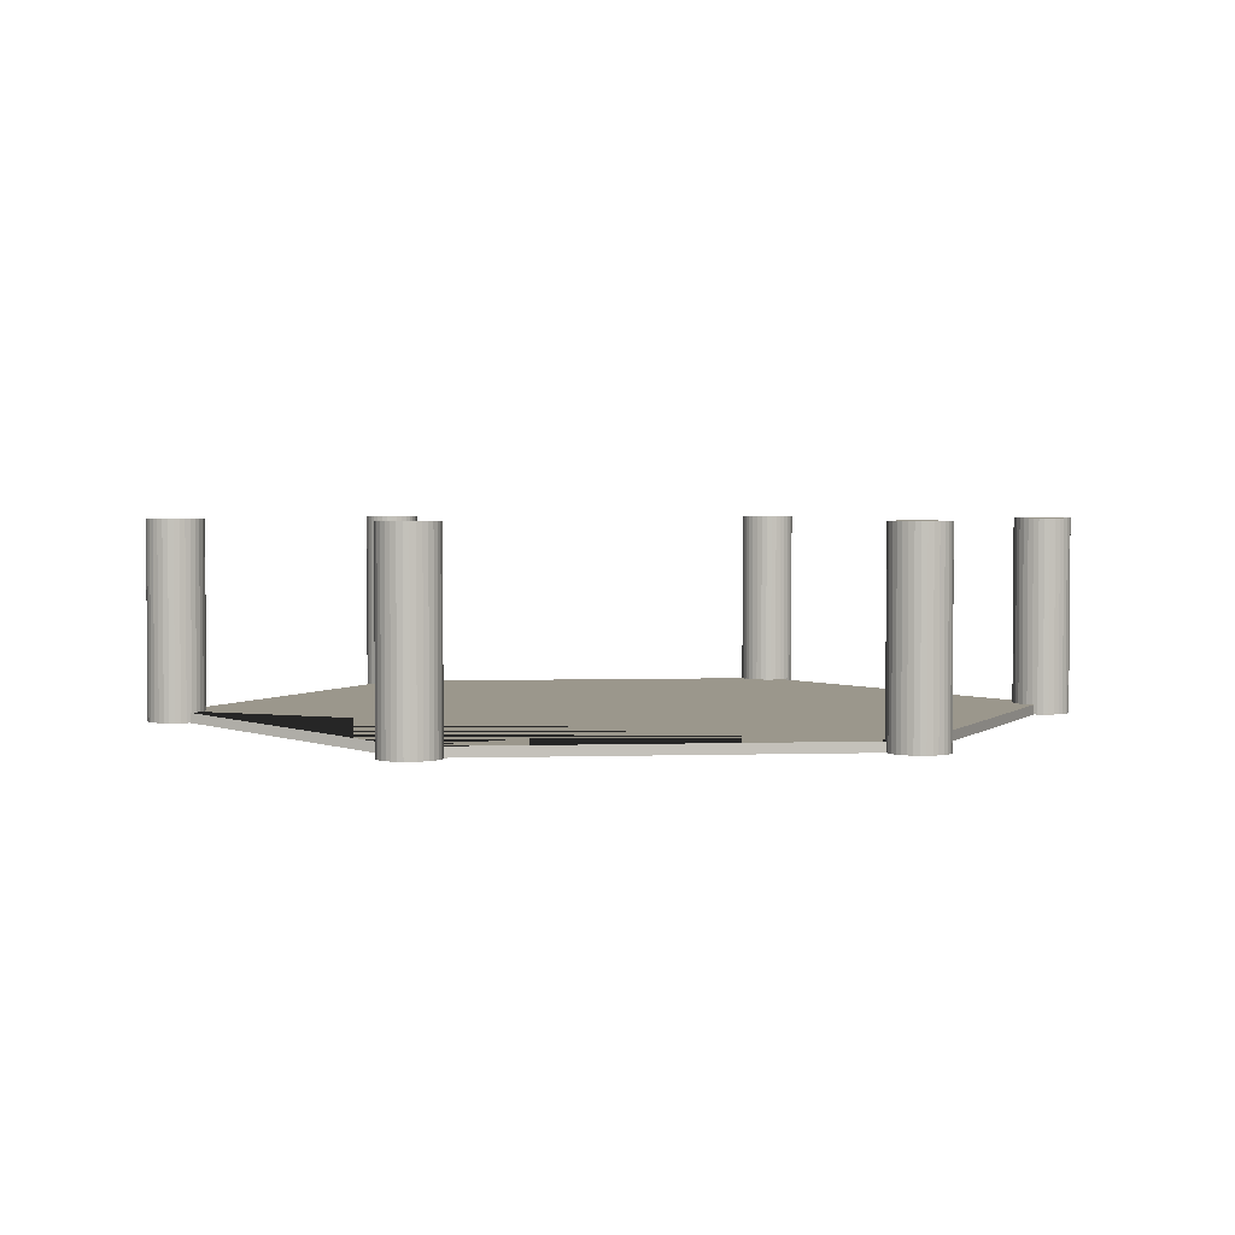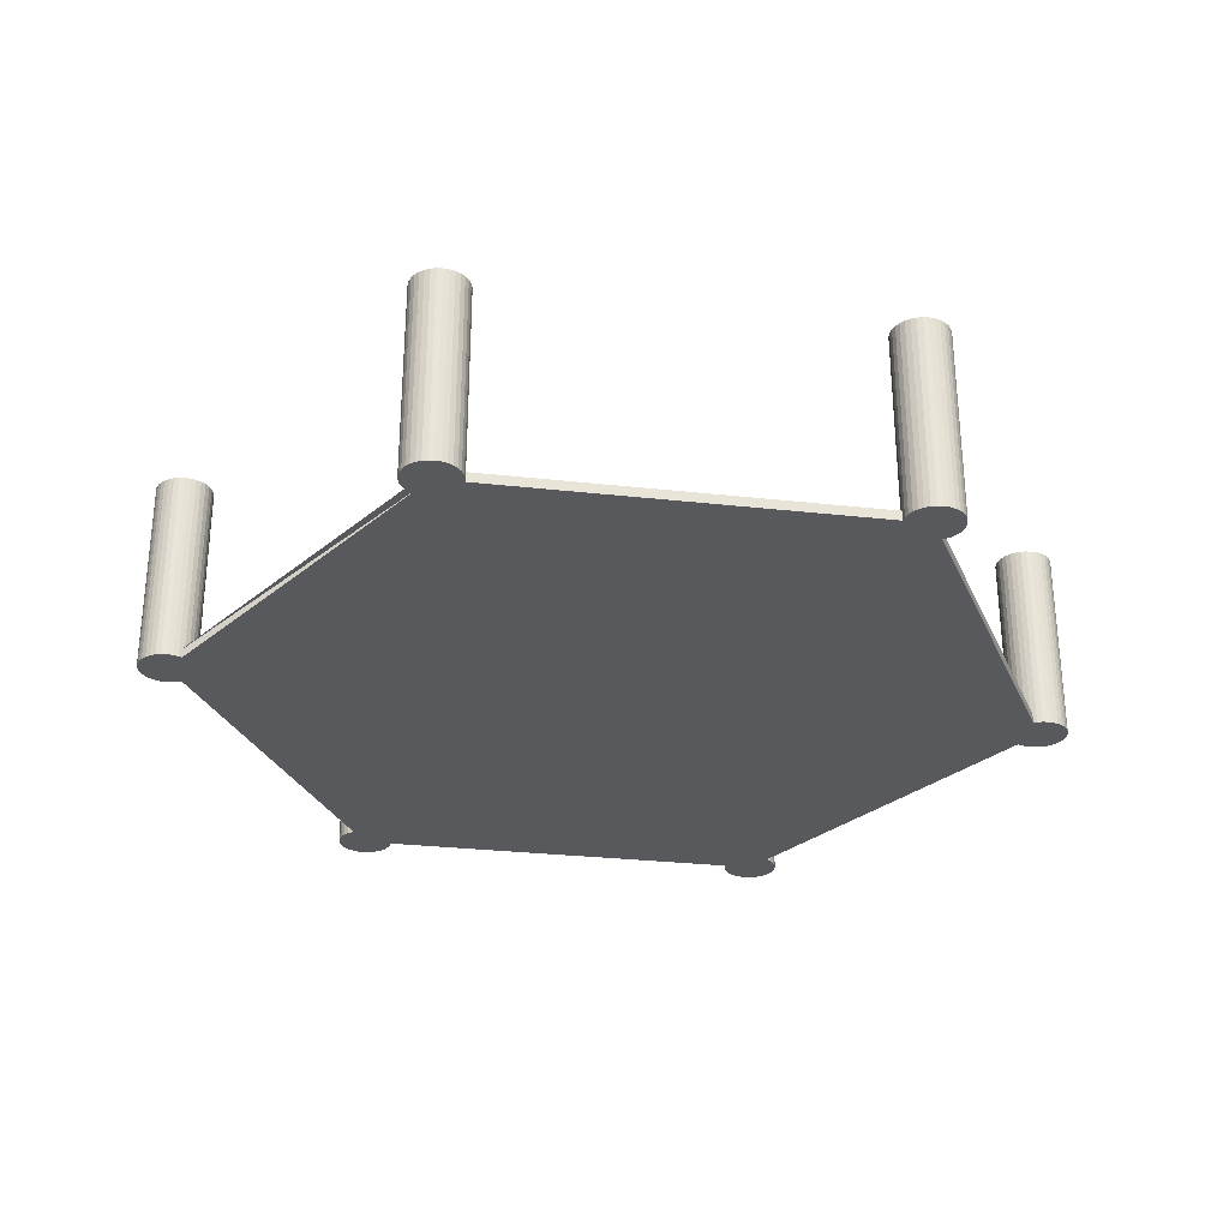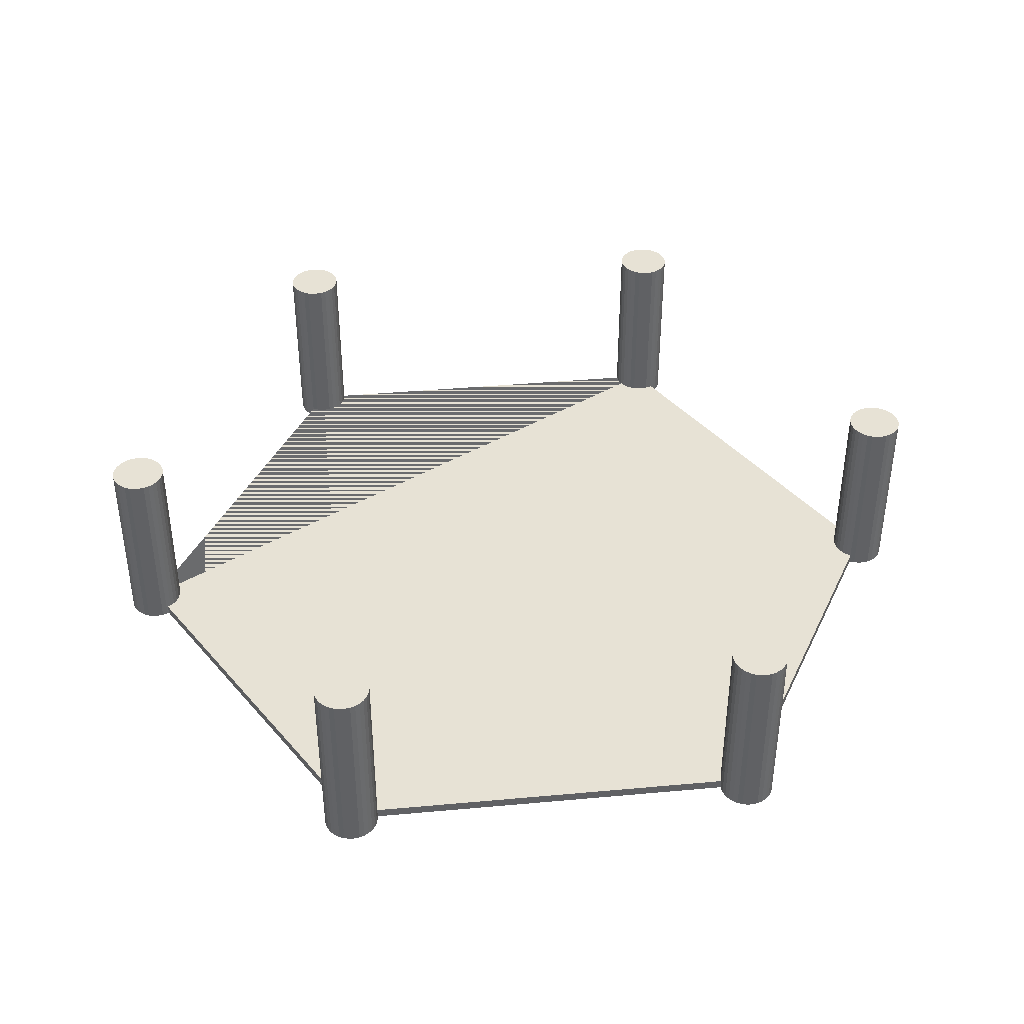
<metadata>
{"format":"obj","ext":"obj","renderer":"f3d","projection":"perspective","resolution":1024,"background":"white","views":[{"elev":2.7,"azim":173.6,"up":"+Y"},{"elev":-29.4,"azim":170.6,"up":"+Y"},{"elev":40.1,"azim":-66.4,"up":"+Y"}]}
</metadata>
<code>
o Cylinder.004
v 1 0.4449 0.06566
v 1 -0.01142 0.06566
v 0.9872 0.4449 0.0644
v 0.9872 -0.01142 0.0644
v 0.9749 0.4449 0.06066
v 0.9749 -0.01142 0.06066
v 0.9635 0.4449 0.05459
v 0.9635 -0.01142 0.05459
v 0.9536 0.4449 0.04643
v 0.9536 -0.01142 0.04643
v 0.9454 0.4449 0.03648
v 0.9454 -0.01142 0.03648
v 0.9393 0.4449 0.02513
v 0.9393 -0.01142 0.02513
v 0.9356 0.4449 0.01281
v 0.9356 -0.01142 0.01281
v 0.9343 0.4449 0
v 0.9343 -0.01142 0
v 0.9356 0.4449 -0.01281
v 0.9356 -0.01142 -0.01281
v 0.9393 0.4449 -0.02513
v 0.9393 -0.01142 -0.02513
v 0.9454 0.4449 -0.03648
v 0.9454 -0.01142 -0.03648
v 0.9536 0.4449 -0.04643
v 0.9536 -0.01142 -0.04643
v 0.9635 0.4449 -0.05459
v 0.9635 -0.01142 -0.05459
v 0.9749 0.4449 -0.06066
v 0.9749 -0.01142 -0.06066
v 0.9872 0.4449 -0.0644
v 0.9872 -0.01142 -0.0644
v 1 0.4449 -0.06566
v 1 -0.01142 -0.06566
v 1.013 0.4449 -0.0644
v 1.013 -0.01142 -0.0644
v 1.025 0.4449 -0.06066
v 1.025 -0.01142 -0.06066
v 1.036 0.4449 -0.05459
v 1.036 -0.01142 -0.05459
v 1.046 0.4449 -0.04643
v 1.046 -0.01142 -0.04643
v 1.055 0.4449 -0.03648
v 1.055 -0.01142 -0.03648
v 1.061 0.4449 -0.02513
v 1.061 -0.01142 -0.02513
v 1.064 0.4449 -0.01281
v 1.064 -0.01142 -0.01281
v 1.066 0.4449 0
v 1.066 -0.01142 0
v 1.064 0.4449 0.01281
v 1.064 -0.01142 0.01281
v 1.061 0.4449 0.02513
v 1.061 -0.01142 0.02513
v 1.055 0.4449 0.03648
v 1.055 -0.01142 0.03648
v 1.046 0.4449 0.04643
v 1.046 -0.01142 0.04643
v 1.036 0.4449 0.05459
v 1.036 -0.01142 0.05459
v 1.025 0.4449 0.06066
v 1.025 -0.01142 0.06066
v 1.013 0.4449 0.0644
v 1.013 -0.01142 0.0644
v -0.5 0.4449 -0.8004
v -0.5 -0.01142 -0.8004
v -0.5128 0.4449 -0.8016
v -0.5128 -0.01142 -0.8016
v -0.5251 0.4449 -0.8054
v -0.5251 -0.01142 -0.8054
v -0.5365 0.4449 -0.8114
v -0.5365 -0.01142 -0.8114
v -0.5464 0.4449 -0.8196
v -0.5464 -0.01142 -0.8196
v -0.5546 0.4449 -0.8295
v -0.5546 -0.01142 -0.8295
v -0.5607 0.4449 -0.8409
v -0.5607 -0.01142 -0.8409
v -0.5644 0.4449 -0.8532
v -0.5644 -0.01142 -0.8532
v -0.5657 0.4449 -0.866
v -0.5657 -0.01142 -0.866
v -0.5644 0.4449 -0.8788
v -0.5644 -0.01142 -0.8788
v -0.5607 0.4449 -0.8912
v -0.5607 -0.01142 -0.8912
v -0.5546 0.4449 -0.9025
v -0.5546 -0.01142 -0.9025
v -0.5464 0.4449 -0.9125
v -0.5464 -0.01142 -0.9125
v -0.5365 0.4449 -0.9206
v -0.5365 -0.01142 -0.9206
v -0.5251 0.4449 -0.9267
v -0.5251 -0.01142 -0.9267
v -0.5128 0.4449 -0.9304
v -0.5128 -0.01142 -0.9304
v -0.5 0.4449 -0.9317
v -0.5 -0.01142 -0.9317
v -0.4872 0.4449 -0.9304
v -0.4872 -0.01142 -0.9304
v -0.4749 0.4449 -0.9267
v -0.4749 -0.01142 -0.9267
v -0.4635 0.4449 -0.9206
v -0.4635 -0.01142 -0.9206
v -0.4536 0.4449 -0.9125
v -0.4536 -0.01142 -0.9125
v -0.4454 0.4449 -0.9025
v -0.4454 -0.01142 -0.9025
v -0.4393 0.4449 -0.8912
v -0.4393 -0.01142 -0.8912
v -0.4356 0.4449 -0.8788
v -0.4356 -0.01142 -0.8788
v -0.4343 0.4449 -0.866
v -0.4343 -0.01142 -0.866
v -0.4356 0.4449 -0.8532
v -0.4356 -0.01142 -0.8532
v -0.4393 0.4449 -0.8409
v -0.4393 -0.01142 -0.8409
v -0.4454 0.4449 -0.8295
v -0.4454 -0.01142 -0.8295
v -0.4536 0.4449 -0.8196
v -0.4536 -0.01142 -0.8196
v -0.4635 0.4449 -0.8114
v -0.4635 -0.01142 -0.8114
v -0.4749 0.4449 -0.8054
v -0.4749 -0.01142 -0.8054
v -0.4872 0.4449 -0.8016
v -0.4872 -0.01142 -0.8016
v -1 0.4449 0.06566
v -1 -0.01142 0.06566
v -1.013 0.4449 0.0644
v -1.013 -0.01142 0.0644
v -1.025 0.4449 0.06066
v -1.025 -0.01142 0.06066
v -1.036 0.4449 0.05459
v -1.036 -0.01142 0.05459
v -1.046 0.4449 0.04643
v -1.046 -0.01142 0.04643
v -1.055 0.4449 0.03648
v -1.055 -0.01142 0.03648
v -1.061 0.4449 0.02513
v -1.061 -0.01142 0.02513
v -1.064 0.4449 0.01281
v -1.064 -0.01142 0.01281
v -1.066 0.4449 0
v -1.066 -0.01142 0
v -1.064 0.4449 -0.01281
v -1.064 -0.01142 -0.01281
v -1.061 0.4449 -0.02513
v -1.061 -0.01142 -0.02513
v -1.055 0.4449 -0.03648
v -1.055 -0.01142 -0.03648
v -1.046 0.4449 -0.04643
v -1.046 -0.01142 -0.04643
v -1.036 0.4449 -0.05459
v -1.036 -0.01142 -0.05459
v -1.025 0.4449 -0.06066
v -1.025 -0.01142 -0.06066
v -1.013 0.4449 -0.0644
v -1.013 -0.01142 -0.0644
v -1 0.4449 -0.06566
v -1 -0.01142 -0.06566
v -0.9872 0.4449 -0.0644
v -0.9872 -0.01142 -0.0644
v -0.9749 0.4449 -0.06066
v -0.9749 -0.01142 -0.06066
v -0.9635 0.4449 -0.05459
v -0.9635 -0.01142 -0.05459
v -0.9536 0.4449 -0.04643
v -0.9536 -0.01142 -0.04643
v -0.9454 0.4449 -0.03648
v -0.9454 -0.01142 -0.03648
v -0.9393 0.4449 -0.02513
v -0.9393 -0.01142 -0.02513
v -0.9356 0.4449 -0.01281
v -0.9356 -0.01142 -0.01281
v -0.9343 0.4449 0
v -0.9343 -0.01142 0
v -0.9356 0.4449 0.01281
v -0.9356 -0.01142 0.01281
v -0.9393 0.4449 0.02513
v -0.9393 -0.01142 0.02513
v -0.9454 0.4449 0.03648
v -0.9454 -0.01142 0.03648
v -0.9536 0.4449 0.04643
v -0.9536 -0.01142 0.04643
v -0.9635 0.4449 0.05459
v -0.9635 -0.01142 0.05459
v -0.9749 0.4449 0.06066
v -0.9749 -0.01142 0.06066
v -0.9872 0.4449 0.0644
v -0.9872 -0.01142 0.0644
v -0.5 0.4449 0.9317
v -0.5 -0.01142 0.9317
v -0.5128 0.4449 0.9304
v -0.5128 -0.01142 0.9304
v -0.5251 0.4449 0.9267
v -0.5251 -0.01142 0.9267
v -0.5365 0.4449 0.9206
v -0.5365 -0.01142 0.9206
v -0.5464 0.4449 0.9125
v -0.5464 -0.01142 0.9125
v -0.5546 0.4449 0.9025
v -0.5546 -0.01142 0.9025
v -0.5607 0.4449 0.8912
v -0.5607 -0.01142 0.8912
v -0.5644 0.4449 0.8788
v -0.5644 -0.01142 0.8788
v -0.5657 0.4449 0.866
v -0.5657 -0.01142 0.866
v -0.5644 0.4449 0.8532
v -0.5644 -0.01142 0.8532
v -0.5607 0.4449 0.8409
v -0.5607 -0.01142 0.8409
v -0.5546 0.4449 0.8295
v -0.5546 -0.01142 0.8295
v -0.5464 0.4449 0.8196
v -0.5464 -0.01142 0.8196
v -0.5365 0.4449 0.8114
v -0.5365 -0.01142 0.8114
v -0.5251 0.4449 0.8054
v -0.5251 -0.01142 0.8054
v -0.5128 0.4449 0.8016
v -0.5128 -0.01142 0.8016
v -0.5 0.4449 0.8004
v -0.5 -0.01142 0.8004
v -0.4872 0.4449 0.8016
v -0.4872 -0.01142 0.8016
v -0.4749 0.4449 0.8054
v -0.4749 -0.01142 0.8054
v -0.4635 0.4449 0.8114
v -0.4635 -0.01142 0.8114
v -0.4536 0.4449 0.8196
v -0.4536 -0.01142 0.8196
v -0.4454 0.4449 0.8295
v -0.4454 -0.01142 0.8295
v -0.4393 0.4449 0.8409
v -0.4393 -0.01142 0.8409
v -0.4356 0.4449 0.8532
v -0.4356 -0.01142 0.8532
v -0.4343 0.4449 0.866
v -0.4343 -0.01142 0.866
v -0.4356 0.4449 0.8788
v -0.4356 -0.01142 0.8788
v -0.4393 0.4449 0.8912
v -0.4393 -0.01142 0.8912
v -0.4454 0.4449 0.9025
v -0.4454 -0.01142 0.9025
v -0.4536 0.4449 0.9125
v -0.4536 -0.01142 0.9125
v -0.4635 0.4449 0.9206
v -0.4635 -0.01142 0.9206
v -0.4749 0.4449 0.9267
v -0.4749 -0.01142 0.9267
v -0.4872 0.4449 0.9304
v -0.4872 -0.01142 0.9304
v 0.5 0.4449 0.9317
v 0.5 -0.01142 0.9317
v 0.4872 0.4449 0.9304
v 0.4872 -0.01142 0.9304
v 0.4749 0.4449 0.9267
v 0.4749 -0.01142 0.9267
v 0.4635 0.4449 0.9206
v 0.4635 -0.01142 0.9206
v 0.4536 0.4449 0.9125
v 0.4536 -0.01142 0.9125
v 0.4454 0.4449 0.9025
v 0.4454 -0.01142 0.9025
v 0.4393 0.4449 0.8912
v 0.4393 -0.01142 0.8912
v 0.4356 0.4449 0.8788
v 0.4356 -0.01142 0.8788
v 0.4343 0.4449 0.866
v 0.4343 -0.01142 0.866
v 0.4356 0.4449 0.8532
v 0.4356 -0.01142 0.8532
v 0.4393 0.4449 0.8409
v 0.4393 -0.01142 0.8409
v 0.4454 0.4449 0.8295
v 0.4454 -0.01142 0.8295
v 0.4536 0.4449 0.8196
v 0.4536 -0.01142 0.8196
v 0.4635 0.4449 0.8114
v 0.4635 -0.01142 0.8114
v 0.4749 0.4449 0.8054
v 0.4749 -0.01142 0.8054
v 0.4872 0.4449 0.8016
v 0.4872 -0.01142 0.8016
v 0.5 0.4449 0.8004
v 0.5 -0.01142 0.8004
v 0.5128 0.4449 0.8016
v 0.5128 -0.01142 0.8016
v 0.5251 0.4449 0.8054
v 0.5251 -0.01142 0.8054
v 0.5365 0.4449 0.8114
v 0.5365 -0.01142 0.8114
v 0.5464 0.4449 0.8196
v 0.5464 -0.01142 0.8196
v 0.5546 0.4449 0.8295
v 0.5546 -0.01142 0.8295
v 0.5607 0.4449 0.8409
v 0.5607 -0.01142 0.8409
v 0.5644 0.4449 0.8532
v 0.5644 -0.01142 0.8532
v 0.5657 0.4449 0.866
v 0.5657 -0.01142 0.866
v 0.5644 0.4449 0.8788
v 0.5644 -0.01142 0.8788
v 0.5607 0.4449 0.8912
v 0.5607 -0.01142 0.8912
v 0.5546 0.4449 0.9025
v 0.5546 -0.01142 0.9025
v 0.5464 0.4449 0.9125
v 0.5464 -0.01142 0.9125
v 0.5365 0.4449 0.9206
v 0.5365 -0.01142 0.9206
v 0.5251 0.4449 0.9267
v 0.5251 -0.01142 0.9267
v 0.5128 0.4449 0.9304
v 0.5128 -0.01142 0.9304
v 0.5 0.4449 -0.8004
v 0.5 -0.01142 -0.8004
v 0.4872 0.4449 -0.8016
v 0.4872 -0.01142 -0.8016
v 0.4749 0.4449 -0.8054
v 0.4749 -0.01142 -0.8054
v 0.4635 0.4449 -0.8114
v 0.4635 -0.01142 -0.8114
v 0.4536 0.4449 -0.8196
v 0.4536 -0.01142 -0.8196
v 0.4454 0.4449 -0.8295
v 0.4454 -0.01142 -0.8295
v 0.4393 0.4449 -0.8409
v 0.4393 -0.01142 -0.8409
v 0.4356 0.4449 -0.8532
v 0.4356 -0.01142 -0.8532
v 0.4343 0.4449 -0.866
v 0.4343 -0.01142 -0.866
v 0.4356 0.4449 -0.8788
v 0.4356 -0.01142 -0.8788
v 0.4393 0.4449 -0.8912
v 0.4393 -0.01142 -0.8912
v 0.4454 0.4449 -0.9025
v 0.4454 -0.01142 -0.9025
v 0.4536 0.4449 -0.9125
v 0.4536 -0.01142 -0.9125
v 0.4635 0.4449 -0.9206
v 0.4635 -0.01142 -0.9206
v 0.4749 0.4449 -0.9267
v 0.4749 -0.01142 -0.9267
v 0.4872 0.4449 -0.9304
v 0.4872 -0.01142 -0.9304
v 0.5 0.4449 -0.9317
v 0.5 -0.01142 -0.9317
v 0.5128 0.4449 -0.9304
v 0.5128 -0.01142 -0.9304
v 0.5251 0.4449 -0.9267
v 0.5251 -0.01142 -0.9267
v 0.5365 0.4449 -0.9206
v 0.5365 -0.01142 -0.9206
v 0.5464 0.4449 -0.9125
v 0.5464 -0.01142 -0.9125
v 0.5546 0.4449 -0.9025
v 0.5546 -0.01142 -0.9025
v 0.5607 0.4449 -0.8912
v 0.5607 -0.01142 -0.8912
v 0.5644 0.4449 -0.8788
v 0.5644 -0.01142 -0.8788
v 0.5657 0.4449 -0.866
v 0.5657 -0.01142 -0.866
v 0.5644 0.4449 -0.8532
v 0.5644 -0.01142 -0.8532
v 0.5607 0.4449 -0.8409
v 0.5607 -0.01142 -0.8409
v 0.5546 0.4449 -0.8295
v 0.5546 -0.01142 -0.8295
v 0.5464 0.4449 -0.8196
v 0.5464 -0.01142 -0.8196
v 0.5365 0.4449 -0.8114
v 0.5365 -0.01142 -0.8114
v 0.5251 0.4449 -0.8054
v 0.5251 -0.01142 -0.8054
v 0.5128 0.4449 -0.8016
v 0.5128 -0.01142 -0.8016
f 1 3 4 2
f 3 5 6 4
f 5 7 8 6
f 7 9 10 8
f 9 11 12 10
f 11 13 14 12
f 13 15 16 14
f 15 17 18 16
f 17 19 20 18
f 19 21 22 20
f 21 23 24 22
f 23 25 26 24
f 25 27 28 26
f 27 29 30 28
f 29 31 32 30
f 31 33 34 32
f 33 35 36 34
f 35 37 38 36
f 37 39 40 38
f 39 41 42 40
f 41 43 44 42
f 43 45 46 44
f 45 47 48 46
f 47 49 50 48
f 49 51 52 50
f 51 53 54 52
f 53 55 56 54
f 55 57 58 56
f 57 59 60 58
f 59 61 62 60
f 4 6 8 10 12 14 16 18 20 22 24 26 28 30 32 34 36 38 40 42 44 46 48 50 52 54 56 58 60 62 64 2
f 61 63 64 62
f 63 1 2 64
f 1 63 61 59 57 55 53 51 49 47 45 43 41 39 37 35 33 31 29 27 25 23 21 19 17 15 13 11 9 7 5 3
f 65 67 68 66
f 67 69 70 68
f 69 71 72 70
f 71 73 74 72
f 73 75 76 74
f 75 77 78 76
f 77 79 80 78
f 79 81 82 80
f 81 83 84 82
f 83 85 86 84
f 85 87 88 86
f 87 89 90 88
f 89 91 92 90
f 91 93 94 92
f 93 95 96 94
f 95 97 98 96
f 97 99 100 98
f 99 101 102 100
f 101 103 104 102
f 103 105 106 104
f 105 107 108 106
f 107 109 110 108
f 109 111 112 110
f 111 113 114 112
f 113 115 116 114
f 115 117 118 116
f 117 119 120 118
f 119 121 122 120
f 121 123 124 122
f 123 125 126 124
f 68 70 72 74 76 78 80 82 84 86 88 90 92 94 96 98 100 102 104 106 108 110 112 114 116 118 120 122 124 126 128 66
f 125 127 128 126
f 127 65 66 128
f 65 127 125 123 121 119 117 115 113 111 109 107 105 103 101 99 97 95 93 91 89 87 85 83 81 79 77 75 73 71 69 67
f 129 131 132 130
f 131 133 134 132
f 133 135 136 134
f 135 137 138 136
f 137 139 140 138
f 139 141 142 140
f 141 143 144 142
f 143 145 146 144
f 145 147 148 146
f 147 149 150 148
f 149 151 152 150
f 151 153 154 152
f 153 155 156 154
f 155 157 158 156
f 157 159 160 158
f 159 161 162 160
f 161 163 164 162
f 163 165 166 164
f 165 167 168 166
f 167 169 170 168
f 169 171 172 170
f 171 173 174 172
f 173 175 176 174
f 175 177 178 176
f 177 179 180 178
f 179 181 182 180
f 181 183 184 182
f 183 185 186 184
f 185 187 188 186
f 187 189 190 188
f 132 134 136 138 140 142 144 146 148 150 152 154 156 158 160 162 164 166 168 170 172 174 176 178 180 182 184 186 188 190 192 130
f 189 191 192 190
f 191 129 130 192
f 129 191 189 187 185 183 181 179 177 175 173 171 169 167 165 163 161 159 157 155 153 151 149 147 145 143 141 139 137 135 133 131
f 193 195 196 194
f 195 197 198 196
f 197 199 200 198
f 199 201 202 200
f 201 203 204 202
f 203 205 206 204
f 205 207 208 206
f 207 209 210 208
f 209 211 212 210
f 211 213 214 212
f 213 215 216 214
f 215 217 218 216
f 217 219 220 218
f 219 221 222 220
f 221 223 224 222
f 223 225 226 224
f 225 227 228 226
f 227 229 230 228
f 229 231 232 230
f 231 233 234 232
f 233 235 236 234
f 235 237 238 236
f 237 239 240 238
f 239 241 242 240
f 241 243 244 242
f 243 245 246 244
f 245 247 248 246
f 247 249 250 248
f 249 251 252 250
f 251 253 254 252
f 196 198 200 202 204 206 208 210 212 214 216 218 220 222 224 226 228 230 232 234 236 238 240 242 244 246 248 250 252 254 256 194
f 253 255 256 254
f 255 193 194 256
f 193 255 253 251 249 247 245 243 241 239 237 235 233 231 229 227 225 223 221 219 217 215 213 211 209 207 205 203 201 199 197 195
f 257 259 260 258
f 259 261 262 260
f 261 263 264 262
f 263 265 266 264
f 265 267 268 266
f 267 269 270 268
f 269 271 272 270
f 271 273 274 272
f 273 275 276 274
f 275 277 278 276
f 277 279 280 278
f 279 281 282 280
f 281 283 284 282
f 283 285 286 284
f 285 287 288 286
f 287 289 290 288
f 289 291 292 290
f 291 293 294 292
f 293 295 296 294
f 295 297 298 296
f 297 299 300 298
f 299 301 302 300
f 301 303 304 302
f 303 305 306 304
f 305 307 308 306
f 307 309 310 308
f 309 311 312 310
f 311 313 314 312
f 313 315 316 314
f 315 317 318 316
f 260 262 264 266 268 270 272 274 276 278 280 282 284 286 288 290 292 294 296 298 300 302 304 306 308 310 312 314 316 318 320 258
f 317 319 320 318
f 319 257 258 320
f 257 319 317 315 313 311 309 307 305 303 301 299 297 295 293 291 289 287 285 283 281 279 277 275 273 271 269 267 265 263 261 259
f 321 323 324 322
f 323 325 326 324
f 325 327 328 326
f 327 329 330 328
f 329 331 332 330
f 331 333 334 332
f 333 335 336 334
f 335 337 338 336
f 337 339 340 338
f 339 341 342 340
f 341 343 344 342
f 343 345 346 344
f 345 347 348 346
f 347 349 350 348
f 349 351 352 350
f 351 353 354 352
f 353 355 356 354
f 355 357 358 356
f 357 359 360 358
f 359 361 362 360
f 361 363 364 362
f 363 365 366 364
f 365 367 368 366
f 367 369 370 368
f 369 371 372 370
f 371 373 374 372
f 373 375 376 374
f 375 377 378 376
f 377 379 380 378
f 379 381 382 380
f 324 326 328 330 332 334 336 338 340 342 344 346 348 350 352 354 356 358 360 362 364 366 368 370 372 374 376 378 380 382 384 322
f 381 383 384 382
f 383 321 322 384
f 321 383 381 379 377 375 373 371 369 367 365 363 361 359 357 355 353 351 349 347 345 343 341 339 337 335 333 331 329 327 325 323
o Hexagon.001
v 1 -0.01142 0
v 0.5 -0.01142 -0.866
v -0.5 -0.01142 -0.866
v -1 -0.01142 0
v -0.5 -0.01142 0.866
v 0.5 -0.01142 0.866
v -0.5 0.01142 -0.866
v 0.5 0.01142 0.866
v 1 0.01142 0
v 0.5 0.01142 -0.866
v -1 0.01142 0
v -0.5 0.01142 -0.866
v -0.5 0.01142 0.866
v 0.5 0.01142 0.866
v -0.5 0.01142 0.866
v -0.5 0.01142 0.866
v -0.5 0.01142 0.866
v -0.5 0.01142 0.866
f 393 385 386 387 396 394
f 395 396 394 393 398 402
f 394 396 387 386
f 385 390 398 393
f 396 395 388 387
f 398 390 389 402
f 389 402 395 388
f 390 385 386 387 388 389
l 397 389
l 398 392
l 391 396
l 397 400
l 402 401
l 401 397
l 399 402
l 397 399
l 402 400

</code>
